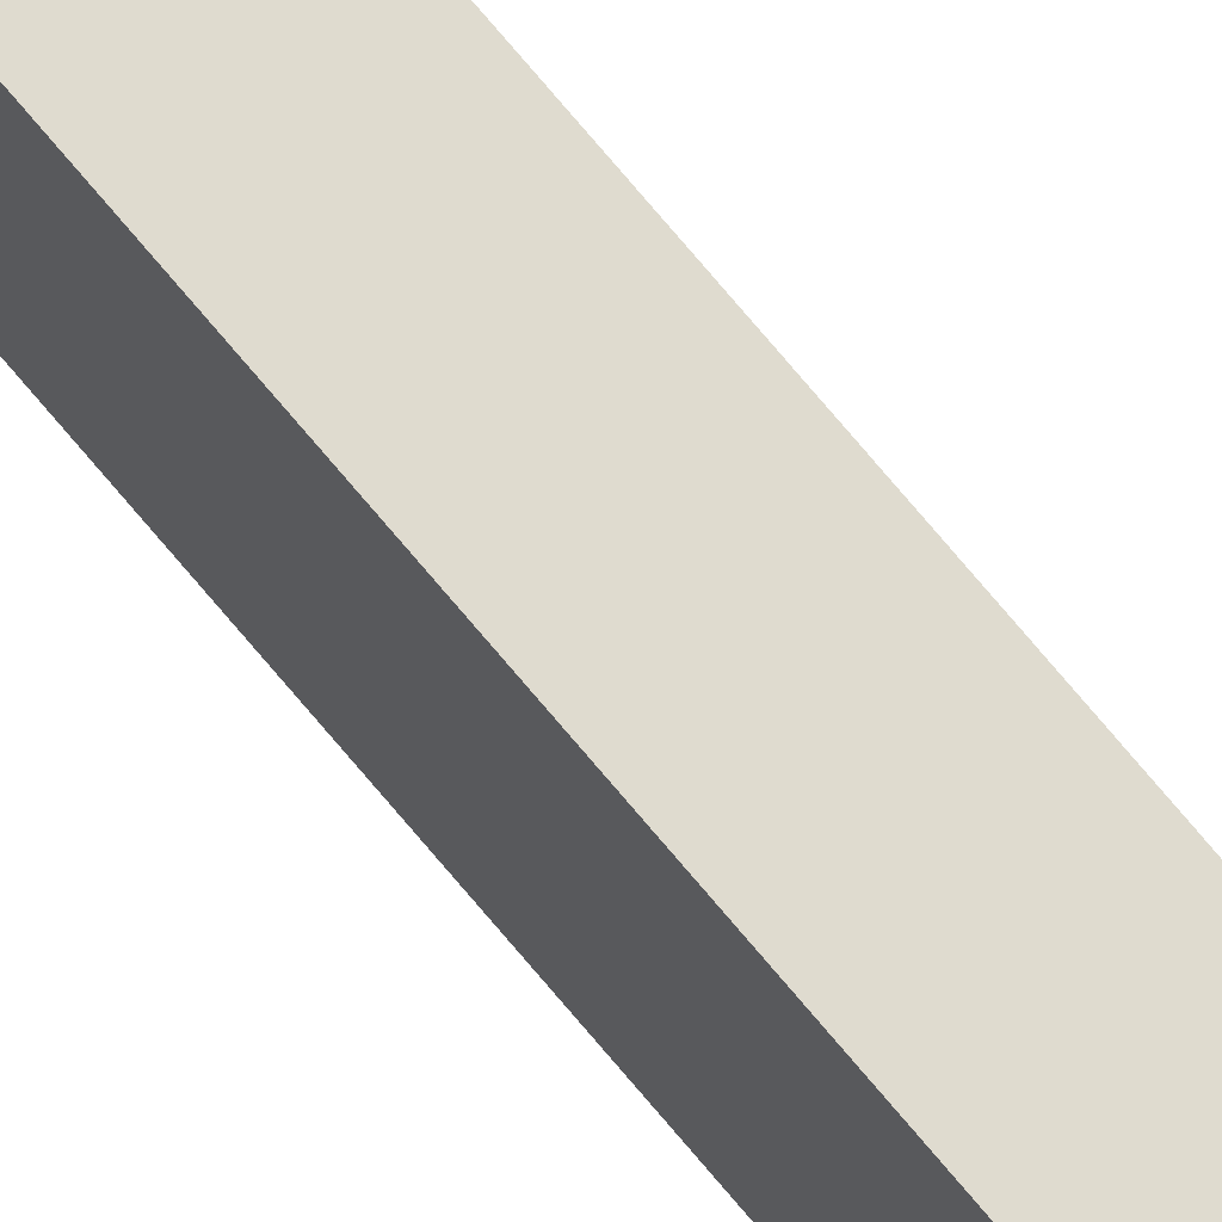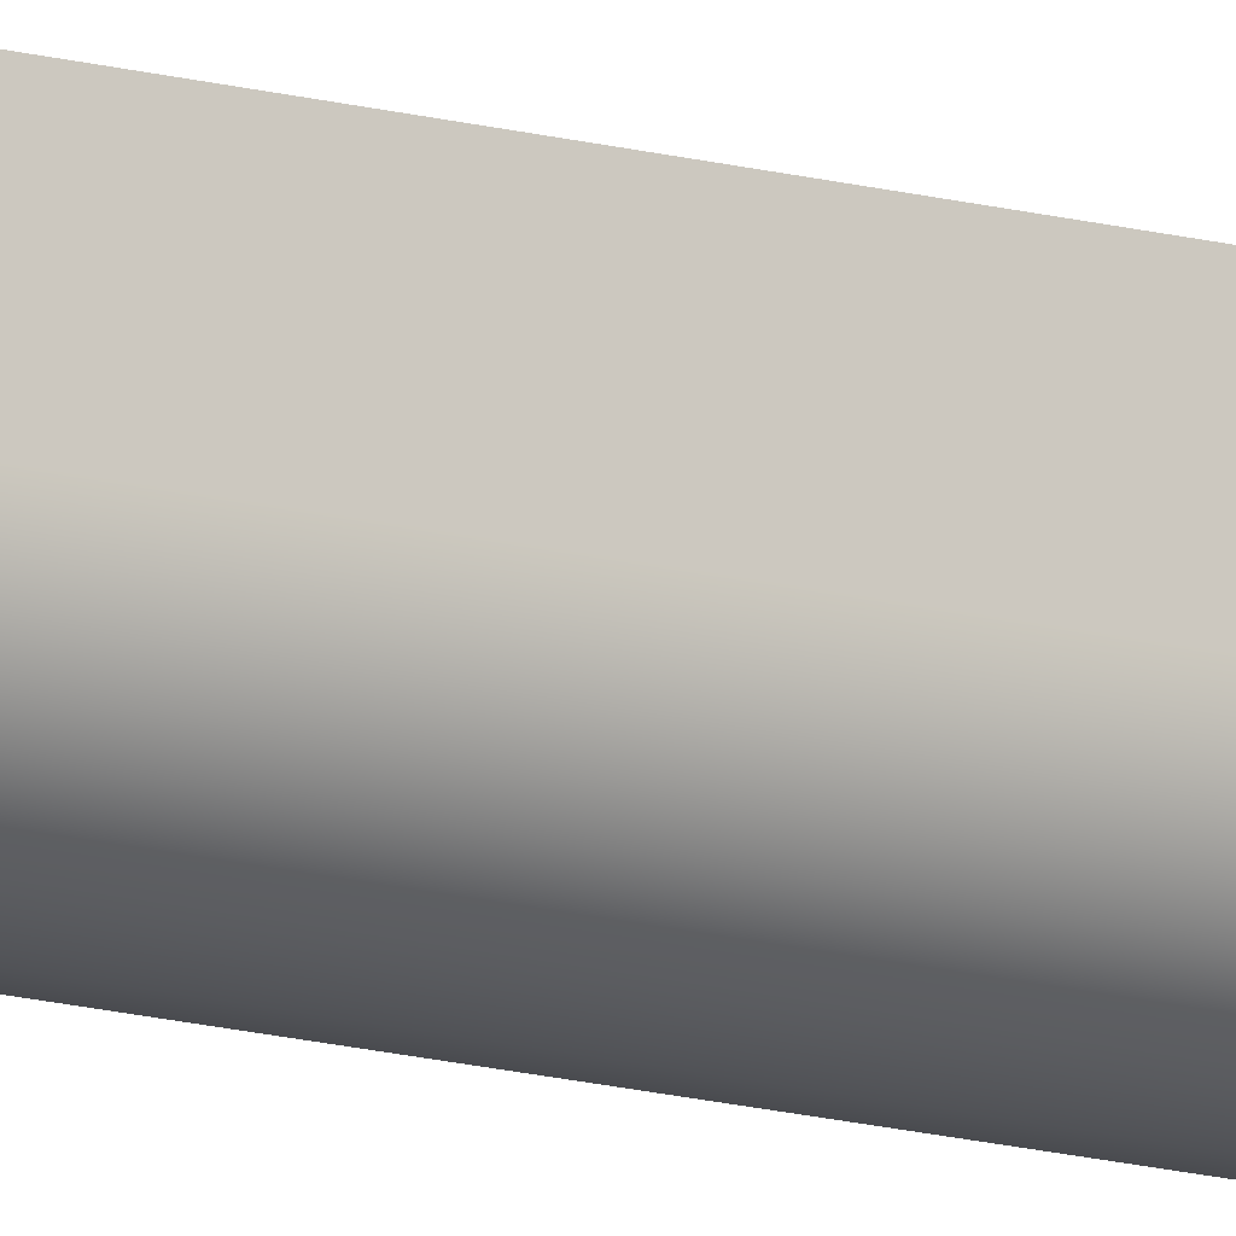
<metadata>
{"format":"obj","ext":"obj","renderer":"f3d","projection":"perspective","resolution":1024,"background":"white","views":[{"elev":70.5,"azim":-39.4,"up":"+Z"},{"elev":-13.8,"azim":57.1,"up":"+Z"}]}
</metadata>
<code>
g Body618
v 1990 2415 335
v 1990 2415 335.1
v 1991 2415 335.3
v 1992 2415 335.7
v 1993 2415 336.2
v 1993 2415 336.8
v 1994 2415 337.5
v 1994 2415 338.3
v 1994 2415 339.1
v 1995 2415 340
v 1995 1985 340
v 1994 1985 339.1
v 1994 1985 338.3
v 1994 1985 337.5
v 1993 1985 336.8
v 1993 1985 336.2
v 1992 1985 335.7
v 1991 1985 335.3
v 1990 1985 335.1
v 1990 1985 335
v 1990 2396 335.1
v 1990 2378 335.1
v 1990 2359 335.1
v 1990 2340 335.1
v 1990 2322 335.1
v 1990 2303 335.1
v 1990 2284 335.1
v 1990 2265 335.1
v 1990 2247 335.1
v 1990 2228 335.1
v 1990 2209 335.1
v 1990 2191 335.1
v 1990 2172 335.1
v 1990 2153 335.1
v 1990 2135 335.1
v 1990 2116 335.1
v 1990 2097 335.1
v 1990 2078 335.1
v 1990 2060 335.1
v 1990 2041 335.1
v 1990 2022 335.1
v 1990 2004 335.1
v 1991 2396 335.3
v 1991 2378 335.3
v 1991 2359 335.3
v 1991 2340 335.3
v 1991 2322 335.3
v 1991 2303 335.3
v 1991 2284 335.3
v 1991 2265 335.3
v 1991 2247 335.3
v 1991 2228 335.3
v 1991 2209 335.3
v 1991 2191 335.3
v 1991 2172 335.3
v 1991 2153 335.3
v 1991 2135 335.3
v 1991 2116 335.3
v 1991 2097 335.3
v 1991 2078 335.3
v 1991 2060 335.3
v 1991 2041 335.3
v 1991 2022 335.3
v 1991 2004 335.3
v 1992 2396 335.7
v 1992 2378 335.7
v 1992 2359 335.7
v 1992 2340 335.7
v 1992 2322 335.7
v 1992 2303 335.7
v 1992 2284 335.7
v 1992 2265 335.7
v 1992 2247 335.7
v 1992 2228 335.7
v 1992 2209 335.7
v 1992 2191 335.7
v 1992 2172 335.7
v 1992 2153 335.7
v 1992 2135 335.7
v 1992 2116 335.7
v 1992 2097 335.7
v 1992 2078 335.7
v 1992 2060 335.7
v 1992 2041 335.7
v 1992 2022 335.7
v 1992 2004 335.7
v 1993 2396 336.2
v 1993 2378 336.2
v 1993 2359 336.2
v 1993 2340 336.2
v 1993 2322 336.2
v 1993 2303 336.2
v 1993 2284 336.2
v 1993 2265 336.2
v 1993 2247 336.2
v 1993 2228 336.2
v 1993 2209 336.2
v 1993 2191 336.2
v 1993 2172 336.2
v 1993 2153 336.2
v 1993 2135 336.2
v 1993 2116 336.2
v 1993 2097 336.2
v 1993 2078 336.2
v 1993 2060 336.2
v 1993 2041 336.2
v 1993 2022 336.2
v 1993 2004 336.2
v 1993 2396 336.8
v 1993 2378 336.8
v 1993 2359 336.8
v 1993 2340 336.8
v 1993 2322 336.8
v 1993 2303 336.8
v 1993 2284 336.8
v 1993 2265 336.8
v 1993 2247 336.8
v 1993 2228 336.8
v 1993 2209 336.8
v 1993 2191 336.8
v 1993 2172 336.8
v 1993 2153 336.8
v 1993 2135 336.8
v 1993 2116 336.8
v 1993 2097 336.8
v 1993 2078 336.8
v 1993 2060 336.8
v 1993 2041 336.8
v 1993 2022 336.8
v 1993 2004 336.8
v 1994 2396 337.5
v 1994 2378 337.5
v 1994 2359 337.5
v 1994 2340 337.5
v 1994 2322 337.5
v 1994 2303 337.5
v 1994 2284 337.5
v 1994 2265 337.5
v 1994 2247 337.5
v 1994 2228 337.5
v 1994 2209 337.5
v 1994 2191 337.5
v 1994 2172 337.5
v 1994 2153 337.5
v 1994 2135 337.5
v 1994 2116 337.5
v 1994 2097 337.5
v 1994 2078 337.5
v 1994 2060 337.5
v 1994 2041 337.5
v 1994 2022 337.5
v 1994 2004 337.5
v 1994 2396 338.3
v 1994 2378 338.3
v 1994 2359 338.3
v 1994 2340 338.3
v 1994 2322 338.3
v 1994 2303 338.3
v 1994 2284 338.3
v 1994 2265 338.3
v 1994 2247 338.3
v 1994 2228 338.3
v 1994 2209 338.3
v 1994 2191 338.3
v 1994 2172 338.3
v 1994 2153 338.3
v 1994 2135 338.3
v 1994 2116 338.3
v 1994 2097 338.3
v 1994 2078 338.3
v 1994 2060 338.3
v 1994 2041 338.3
v 1994 2022 338.3
v 1994 2004 338.3
v 1994 2396 339.1
v 1994 2378 339.1
v 1994 2359 339.1
v 1994 2340 339.1
v 1994 2322 339.1
v 1994 2303 339.1
v 1994 2284 339.1
v 1994 2265 339.1
v 1994 2247 339.1
v 1994 2228 339.1
v 1994 2209 339.1
v 1994 2191 339.1
v 1994 2172 339.1
v 1994 2153 339.1
v 1994 2135 339.1
v 1994 2116 339.1
v 1994 2097 339.1
v 1994 2078 339.1
v 1994 2060 339.1
v 1994 2041 339.1
v 1994 2022 339.1
v 1994 2004 339.1
v 1995 2415 345
v 1995 1985 345
v 1990 2415 345
v 1990 1985 345
f 2 21 1
f 1 21 22
f 1 22 23
f 23 22 45
f 23 45 46
f 46 45 68
f 46 68 69
f 69 68 91
f 69 91 92
f 92 91 114
f 92 114 115
f 115 114 137
f 115 137 138
f 138 137 160
f 138 160 161
f 161 160 183
f 161 183 184
f 184 183 10
f 184 10 185
f 185 10 11
f 185 11 186
f 186 11 187
f 186 187 164
f 164 187 165
f 164 165 142
f 142 165 143
f 142 143 120
f 120 143 121
f 120 121 98
f 98 121 99
f 98 99 76
f 76 99 77
f 76 77 54
f 54 77 55
f 54 55 32
f 32 55 33
f 32 33 20
f 20 33 34
f 20 34 35
f 35 34 57
f 35 57 58
f 58 57 80
f 58 80 81
f 81 80 103
f 81 103 104
f 104 103 126
f 104 126 127
f 127 126 149
f 127 149 150
f 150 149 172
f 150 172 173
f 173 172 195
f 173 195 196
f 196 195 11
f 196 11 12
f 21 2 43
f 43 2 3
f 43 3 65
f 65 3 4
f 65 4 87
f 87 4 5
f 87 5 109
f 109 5 6
f 109 6 131
f 131 6 7
f 131 7 153
f 153 7 8
f 153 8 175
f 175 8 9
f 175 9 10
f 196 12 174
f 174 12 13
f 174 13 152
f 152 13 14
f 152 14 130
f 130 14 15
f 130 15 108
f 108 15 16
f 108 16 86
f 86 16 17
f 86 17 64
f 64 17 18
f 64 18 42
f 42 18 19
f 42 19 20
f 20 1 32
f 32 1 31
f 32 31 54
f 54 31 53
f 54 53 76
f 76 53 75
f 76 75 98
f 98 75 97
f 98 97 120
f 120 97 119
f 120 119 142
f 142 119 141
f 142 141 164
f 164 141 163
f 164 163 186
f 186 163 185
f 22 21 44
f 44 21 43
f 44 43 66
f 66 43 65
f 66 65 88
f 88 65 87
f 88 87 110
f 110 87 109
f 110 109 132
f 132 109 131
f 132 131 154
f 154 131 153
f 154 153 176
f 176 153 175
f 176 175 10
f 23 24 1
f 1 24 25
f 1 25 26
f 26 25 48
f 26 48 49
f 49 48 71
f 49 71 72
f 72 71 94
f 72 94 95
f 95 94 117
f 95 117 118
f 118 117 140
f 118 140 141
f 141 140 163
f 23 46 24
f 24 46 47
f 24 47 25
f 25 47 48
f 26 27 1
f 1 27 28
f 1 28 29
f 29 28 51
f 29 51 52
f 52 51 74
f 52 74 75
f 75 74 97
f 26 49 27
f 27 49 50
f 27 50 28
f 28 50 51
f 31 1 30
f 30 1 29
f 30 29 52
f 53 31 30
f 53 30 52
f 34 33 56
f 56 33 55
f 56 55 78
f 78 55 77
f 78 77 100
f 100 77 99
f 100 99 122
f 122 99 121
f 122 121 144
f 144 121 143
f 144 143 166
f 166 143 165
f 166 165 188
f 188 165 187
f 188 187 11
f 35 36 20
f 20 36 37
f 20 37 38
f 38 37 60
f 38 60 61
f 61 60 83
f 61 83 84
f 84 83 106
f 84 106 107
f 107 106 129
f 107 129 130
f 130 129 152
f 35 58 36
f 36 58 59
f 36 59 37
f 37 59 60
f 38 39 20
f 20 39 40
f 20 40 41
f 41 40 63
f 41 63 64
f 64 63 86
f 38 61 39
f 39 61 62
f 39 62 40
f 40 62 63
f 42 20 41
f 64 42 41
f 22 44 45
f 45 44 67
f 45 67 68
f 68 67 90
f 68 90 91
f 91 90 113
f 91 113 114
f 114 113 136
f 114 136 137
f 137 136 159
f 137 159 160
f 160 159 182
f 160 182 183
f 183 182 10
f 67 44 66
f 46 69 47
f 47 69 70
f 47 70 48
f 48 70 71
f 49 72 50
f 50 72 73
f 50 73 51
f 51 73 74
f 75 53 52
f 34 56 57
f 57 56 79
f 57 79 80
f 80 79 102
f 80 102 103
f 103 102 125
f 103 125 126
f 126 125 148
f 126 148 149
f 149 148 171
f 149 171 172
f 172 171 194
f 172 194 195
f 195 194 11
f 79 56 78
f 58 81 59
f 59 81 82
f 59 82 60
f 60 82 83
f 61 84 62
f 62 84 85
f 62 85 63
f 63 85 86
f 67 66 89
f 89 66 88
f 89 88 111
f 111 88 110
f 111 110 133
f 133 110 132
f 133 132 155
f 155 132 154
f 155 154 177
f 177 154 176
f 177 176 10
f 69 92 70
f 70 92 93
f 70 93 71
f 71 93 94
f 72 95 73
f 73 95 96
f 73 96 74
f 74 96 97
f 79 78 101
f 101 78 100
f 101 100 123
f 123 100 122
f 123 122 145
f 145 122 144
f 145 144 167
f 167 144 166
f 167 166 189
f 189 166 188
f 189 188 11
f 81 104 82
f 82 104 105
f 82 105 83
f 83 105 106
f 108 86 85
f 108 85 107
f 107 85 84
f 67 89 90
f 90 89 112
f 90 112 113
f 113 112 135
f 113 135 136
f 136 135 158
f 136 158 159
f 159 158 181
f 159 181 182
f 182 181 10
f 112 89 111
f 92 115 93
f 93 115 116
f 93 116 94
f 94 116 117
f 119 97 96
f 119 96 118
f 118 96 95
f 79 101 102
f 102 101 124
f 102 124 125
f 125 124 147
f 125 147 148
f 148 147 170
f 148 170 171
f 171 170 193
f 171 193 194
f 194 193 11
f 124 101 123
f 104 127 105
f 105 127 128
f 105 128 106
f 106 128 129
f 130 108 107
f 112 111 134
f 134 111 133
f 134 133 156
f 156 133 155
f 156 155 178
f 178 155 177
f 178 177 10
f 115 138 116
f 116 138 139
f 116 139 117
f 117 139 140
f 141 119 118
f 124 123 146
f 146 123 145
f 146 145 168
f 168 145 167
f 168 167 190
f 190 167 189
f 190 189 11
f 127 150 128
f 128 150 151
f 128 151 129
f 129 151 152
f 112 134 135
f 135 134 157
f 135 157 158
f 158 157 180
f 158 180 181
f 181 180 10
f 157 134 156
f 138 161 139
f 139 161 162
f 139 162 140
f 140 162 163
f 124 146 147
f 147 146 169
f 147 169 170
f 170 169 192
f 170 192 193
f 193 192 11
f 169 146 168
f 174 152 151
f 174 151 173
f 173 151 150
f 157 156 179
f 179 156 178
f 179 178 10
f 185 163 162
f 185 162 184
f 184 162 161
f 169 168 191
f 191 168 190
f 191 190 11
f 196 174 173
f 10 180 179
f 179 180 157
f 11 192 191
f 191 192 169
f 10 197 11
f 11 197 198
f 9 8 10
f 10 8 7
f 10 7 6
f 10 6 199
f 199 6 5
f 199 5 4
f 4 3 199
f 199 3 2
f 199 2 1
f 199 197 10
f 199 200 197
f 197 200 198
f 20 19 200
f 200 19 18
f 200 18 17
f 17 16 200
f 200 16 15
f 200 15 11
f 11 15 14
f 11 14 13
f 13 12 11
f 11 198 200
f 200 199 20
f 20 199 1

</code>
